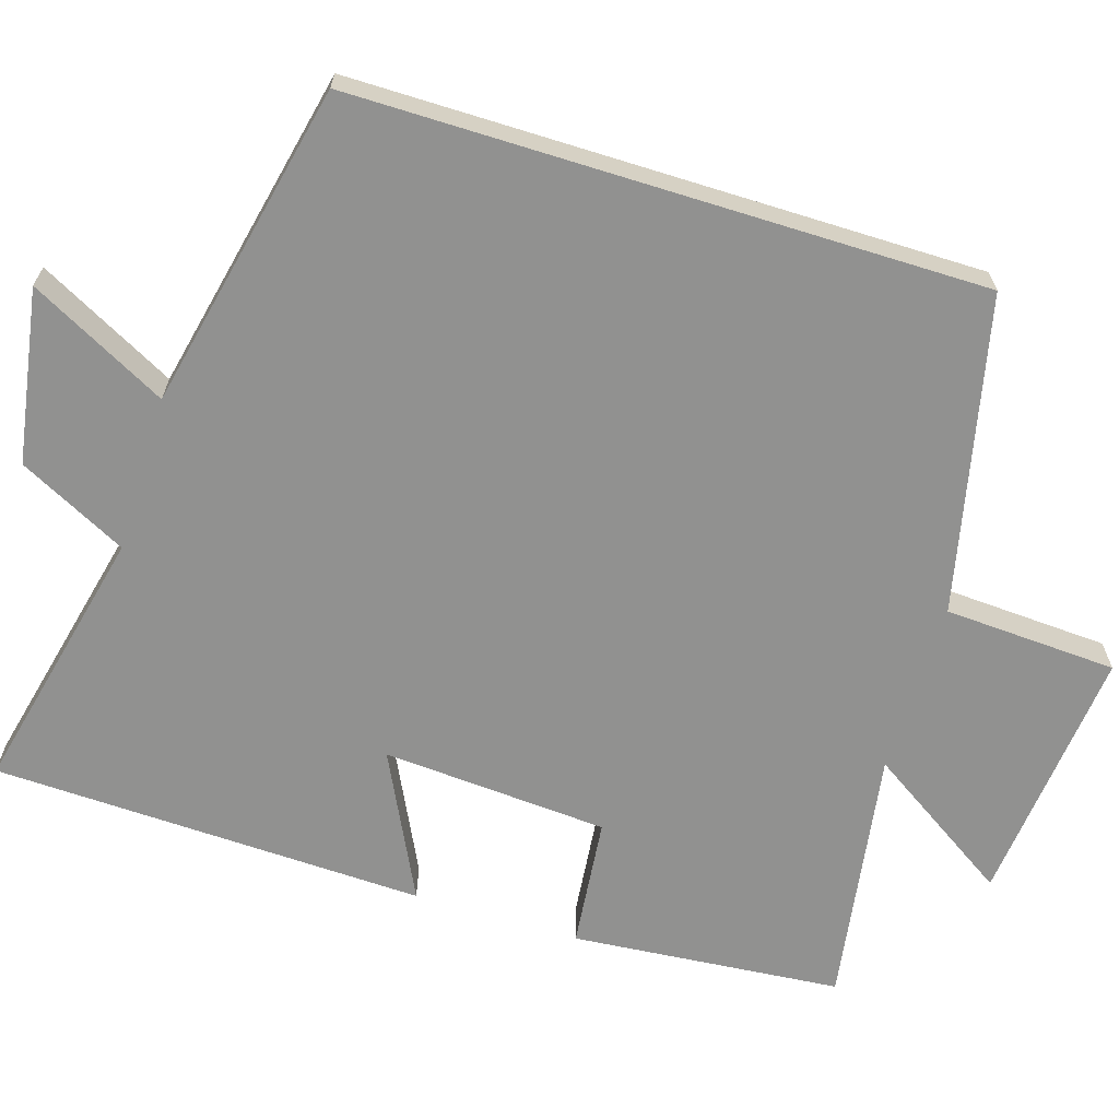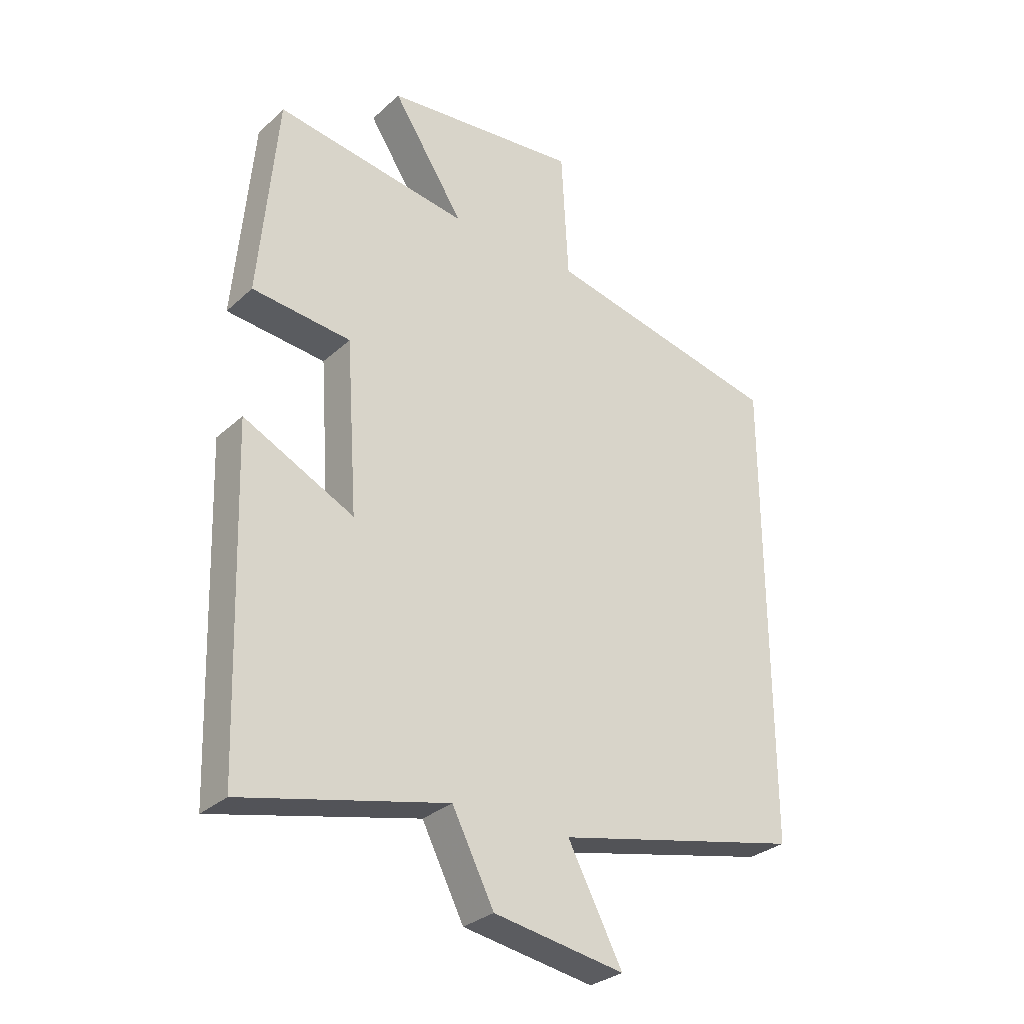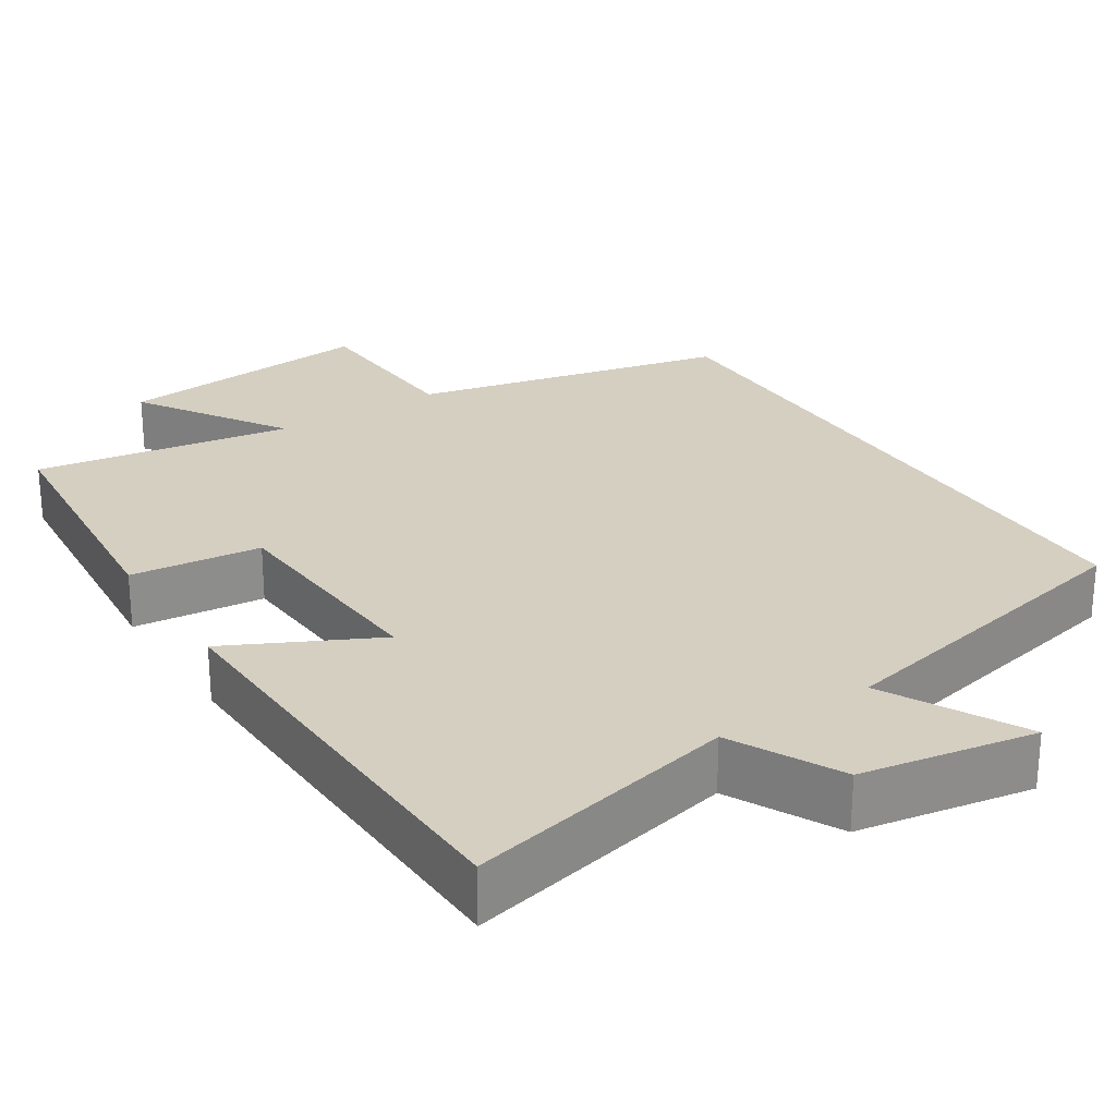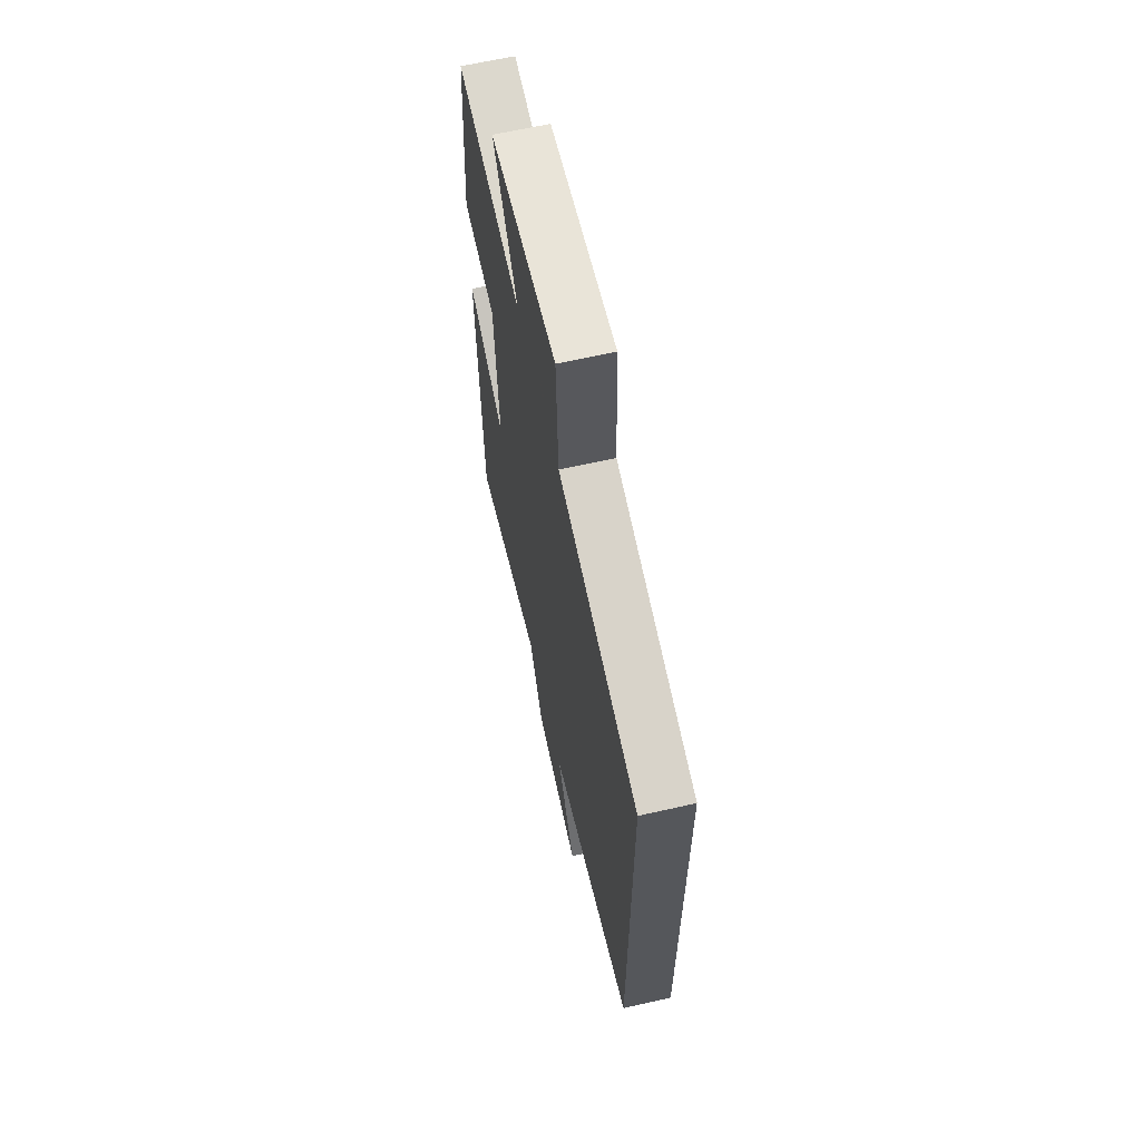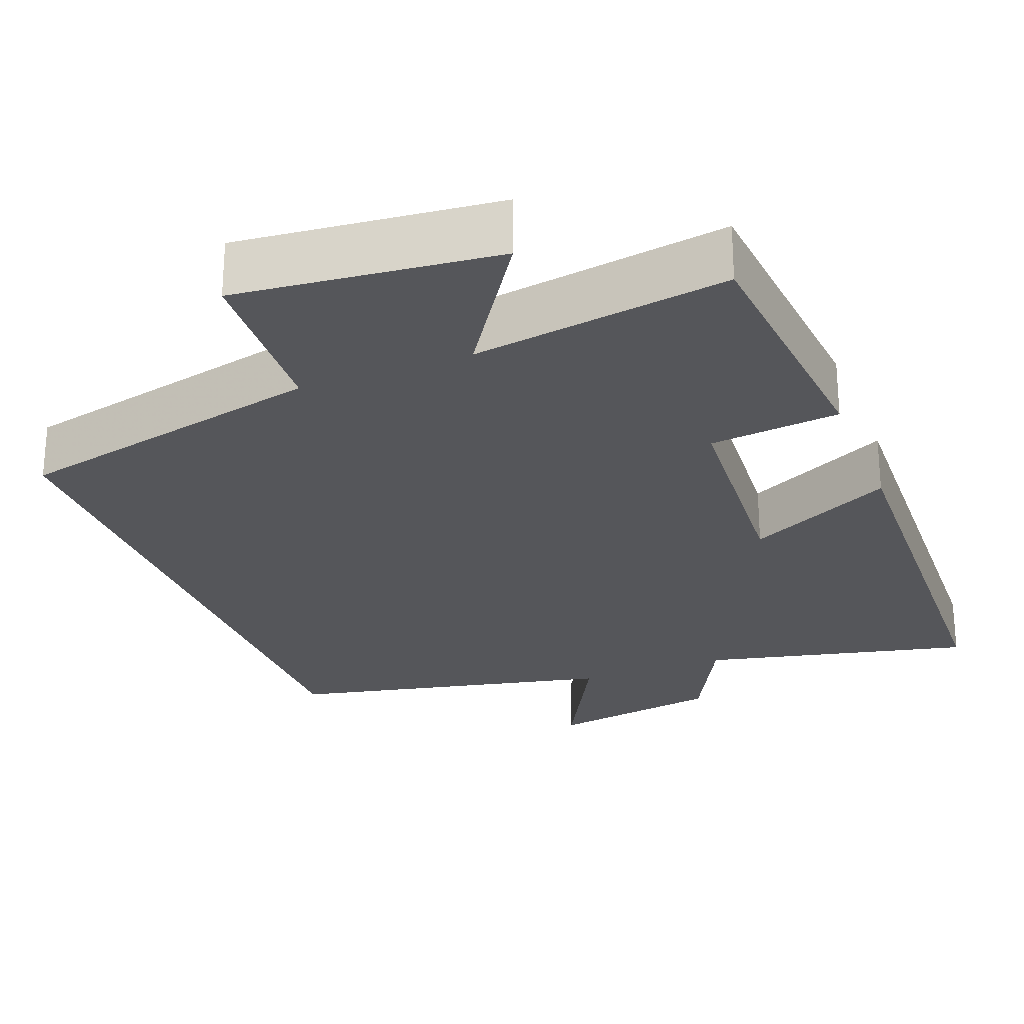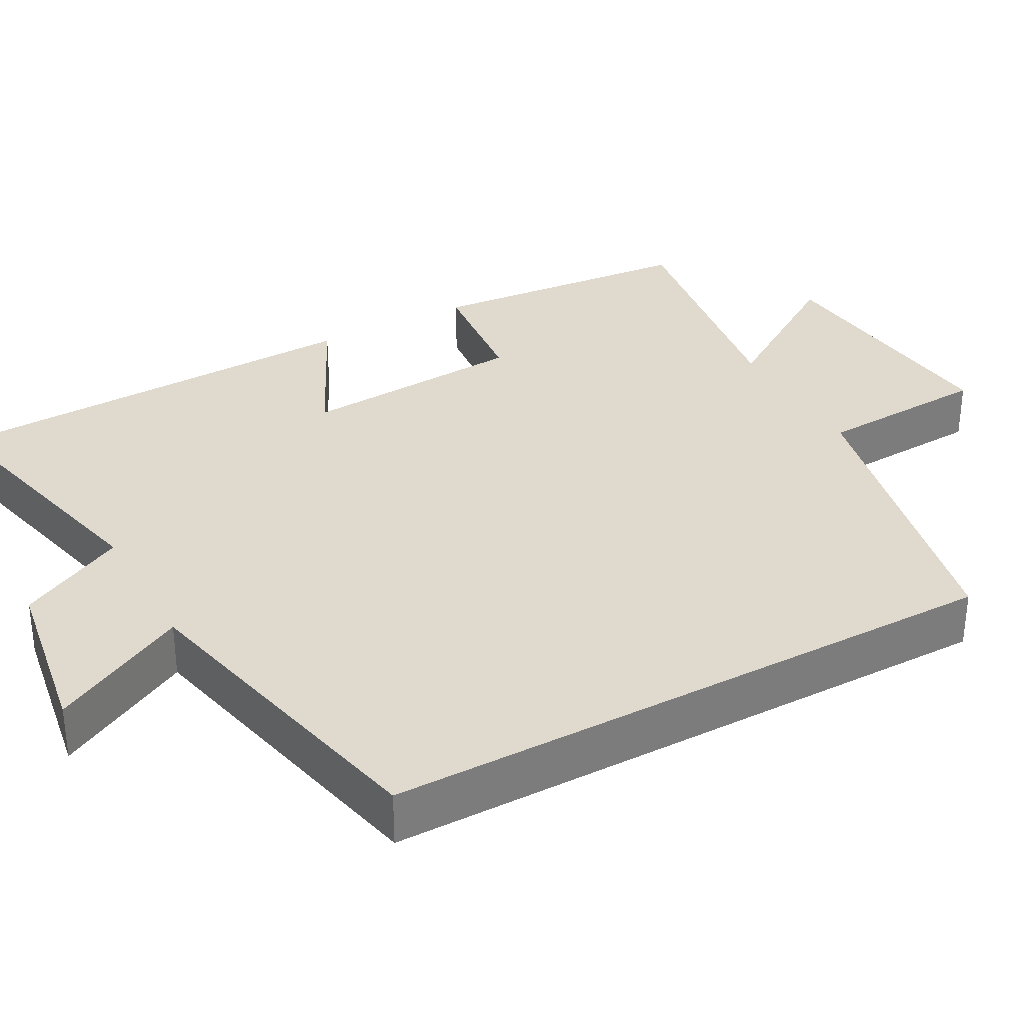
<metadata>
{"format":"obj","ext":"obj","renderer":"f3d","projection":"perspective","resolution":1024,"background":"white","views":[{"elev":-65.9,"azim":-107.3,"up":"+Y"},{"elev":-30.2,"azim":142.3,"up":"+Z"},{"elev":25.9,"azim":147.4,"up":"+Y"},{"elev":64.4,"azim":-102.8,"up":"+Z"},{"elev":-26.0,"azim":21.1,"up":"+Y"},{"elev":32.9,"azim":-118.9,"up":"+Y"}]}
</metadata>
<code>
v 0.481 0.07 -0.581
v 0.13 0.07 -0.5
v 0.058 0.07 -0.641
v -0.168 0.07 -0.679
v -0.074 0.07 -0.5
v -0.5 0.07 -0.407
v -0.5 0.07 0.408
v -0.091 0.07 0.5
v -0.079 0.07 0.725
v 0.259 0.07 0.691
v 0.135 0.07 0.5
v 0.469 0.07 0.552
v 0.5 0.07 0.201
v 0.33 0.07 0.183
v 0.31 0.07 -0.111
v 0.5 0.07 -0.017
v 0.481 0 -0.581
v 0.13 0 -0.5
v 0.058 0 -0.641
v -0.168 0 -0.679
v -0.074 0 -0.5
v -0.5 0 -0.407
v -0.5 0 0.408
v -0.091 0 0.5
v -0.079 0 0.725
v 0.259 0 0.691
v 0.135 0 0.5
v 0.469 0 0.552
v 0.5 0 0.201
v 0.33 0 0.183
v 0.31 0 -0.111
v 0.5 0 -0.017
f 15 16 1 2
f 3 4 5
f 2 3 5
f 15 2 5
f 14 15 5
f 11 12 13 14
f 6 7 8
f 5 6 8
f 14 5 8
f 11 14 8
f 8 9 10 11
f 18 17 32 31
f 21 20 19
f 21 19 18
f 21 18 31
f 21 31 30
f 30 29 28 27
f 24 23 22
f 24 22 21
f 24 21 30
f 24 30 27
f 27 26 25 24
f 1 17 18 2
f 2 18 19 3
f 3 19 20 4
f 4 20 21 5
f 5 21 22 6
f 6 22 23 7
f 7 23 24 8
f 8 24 25 9
f 9 25 26 10
f 10 26 27 11
f 11 27 28 12
f 12 28 29 13
f 13 29 30 14
f 14 30 31 15
f 15 31 32 16
f 16 32 17 1

</code>
